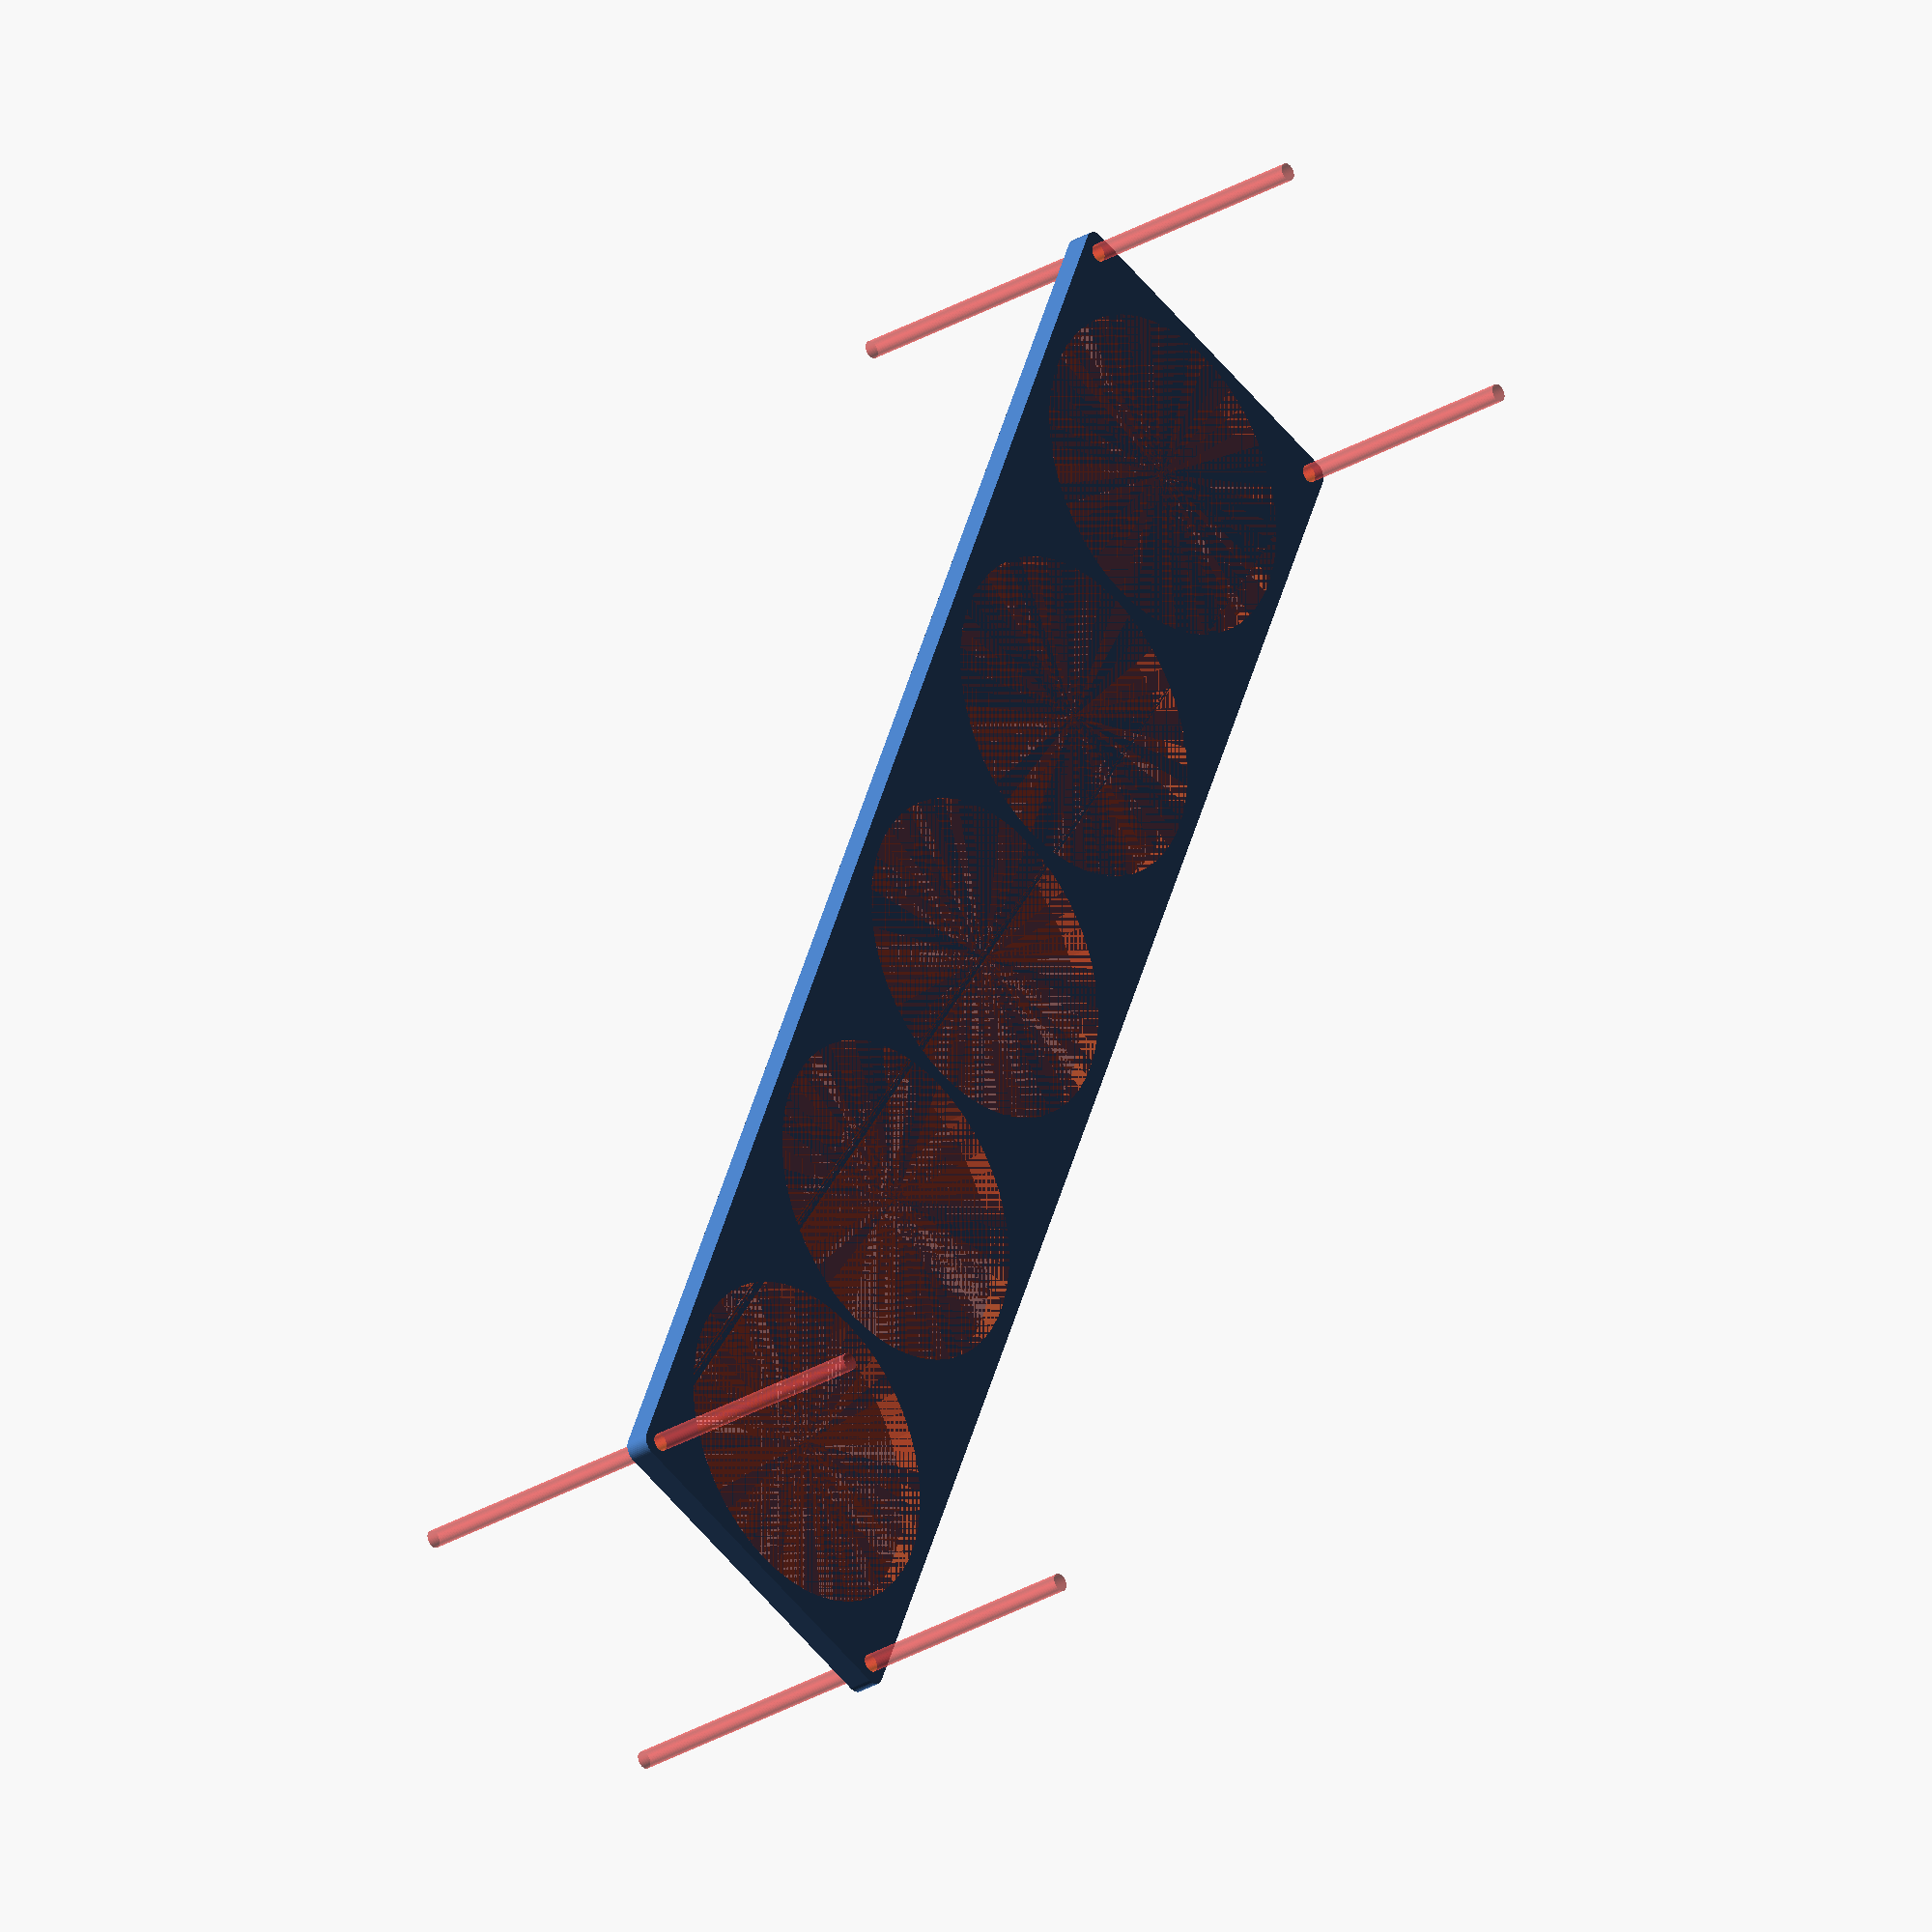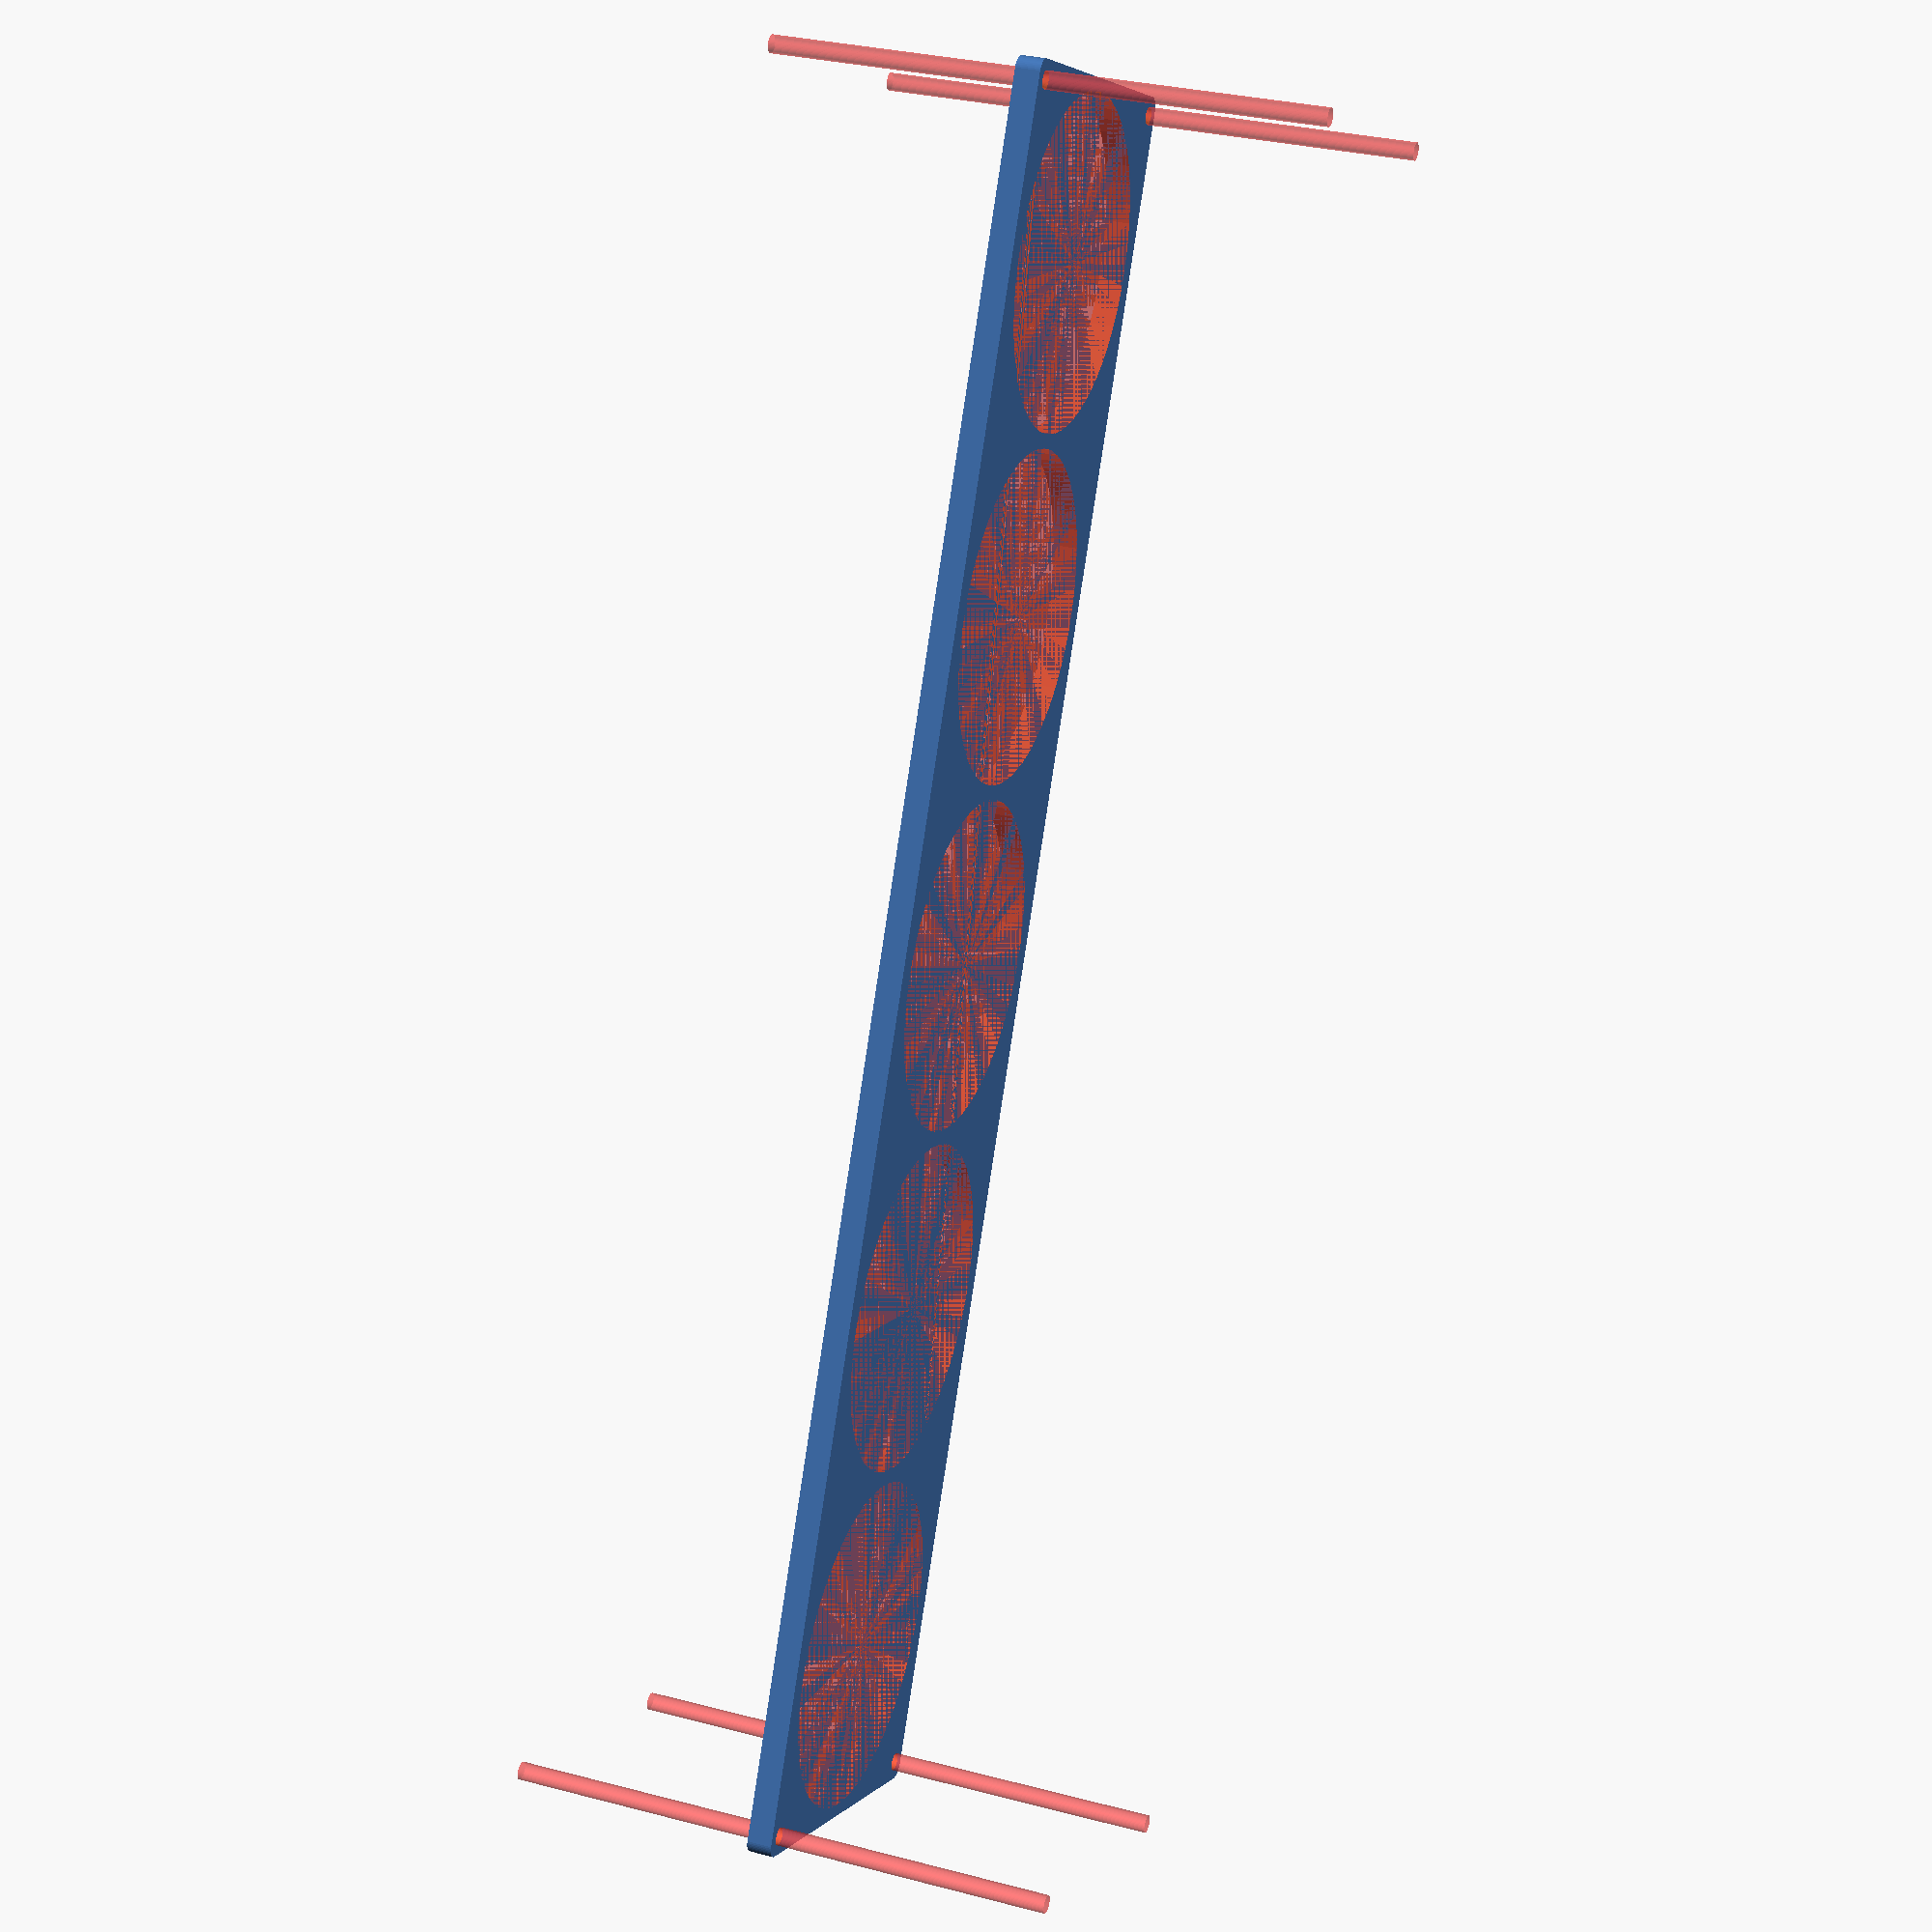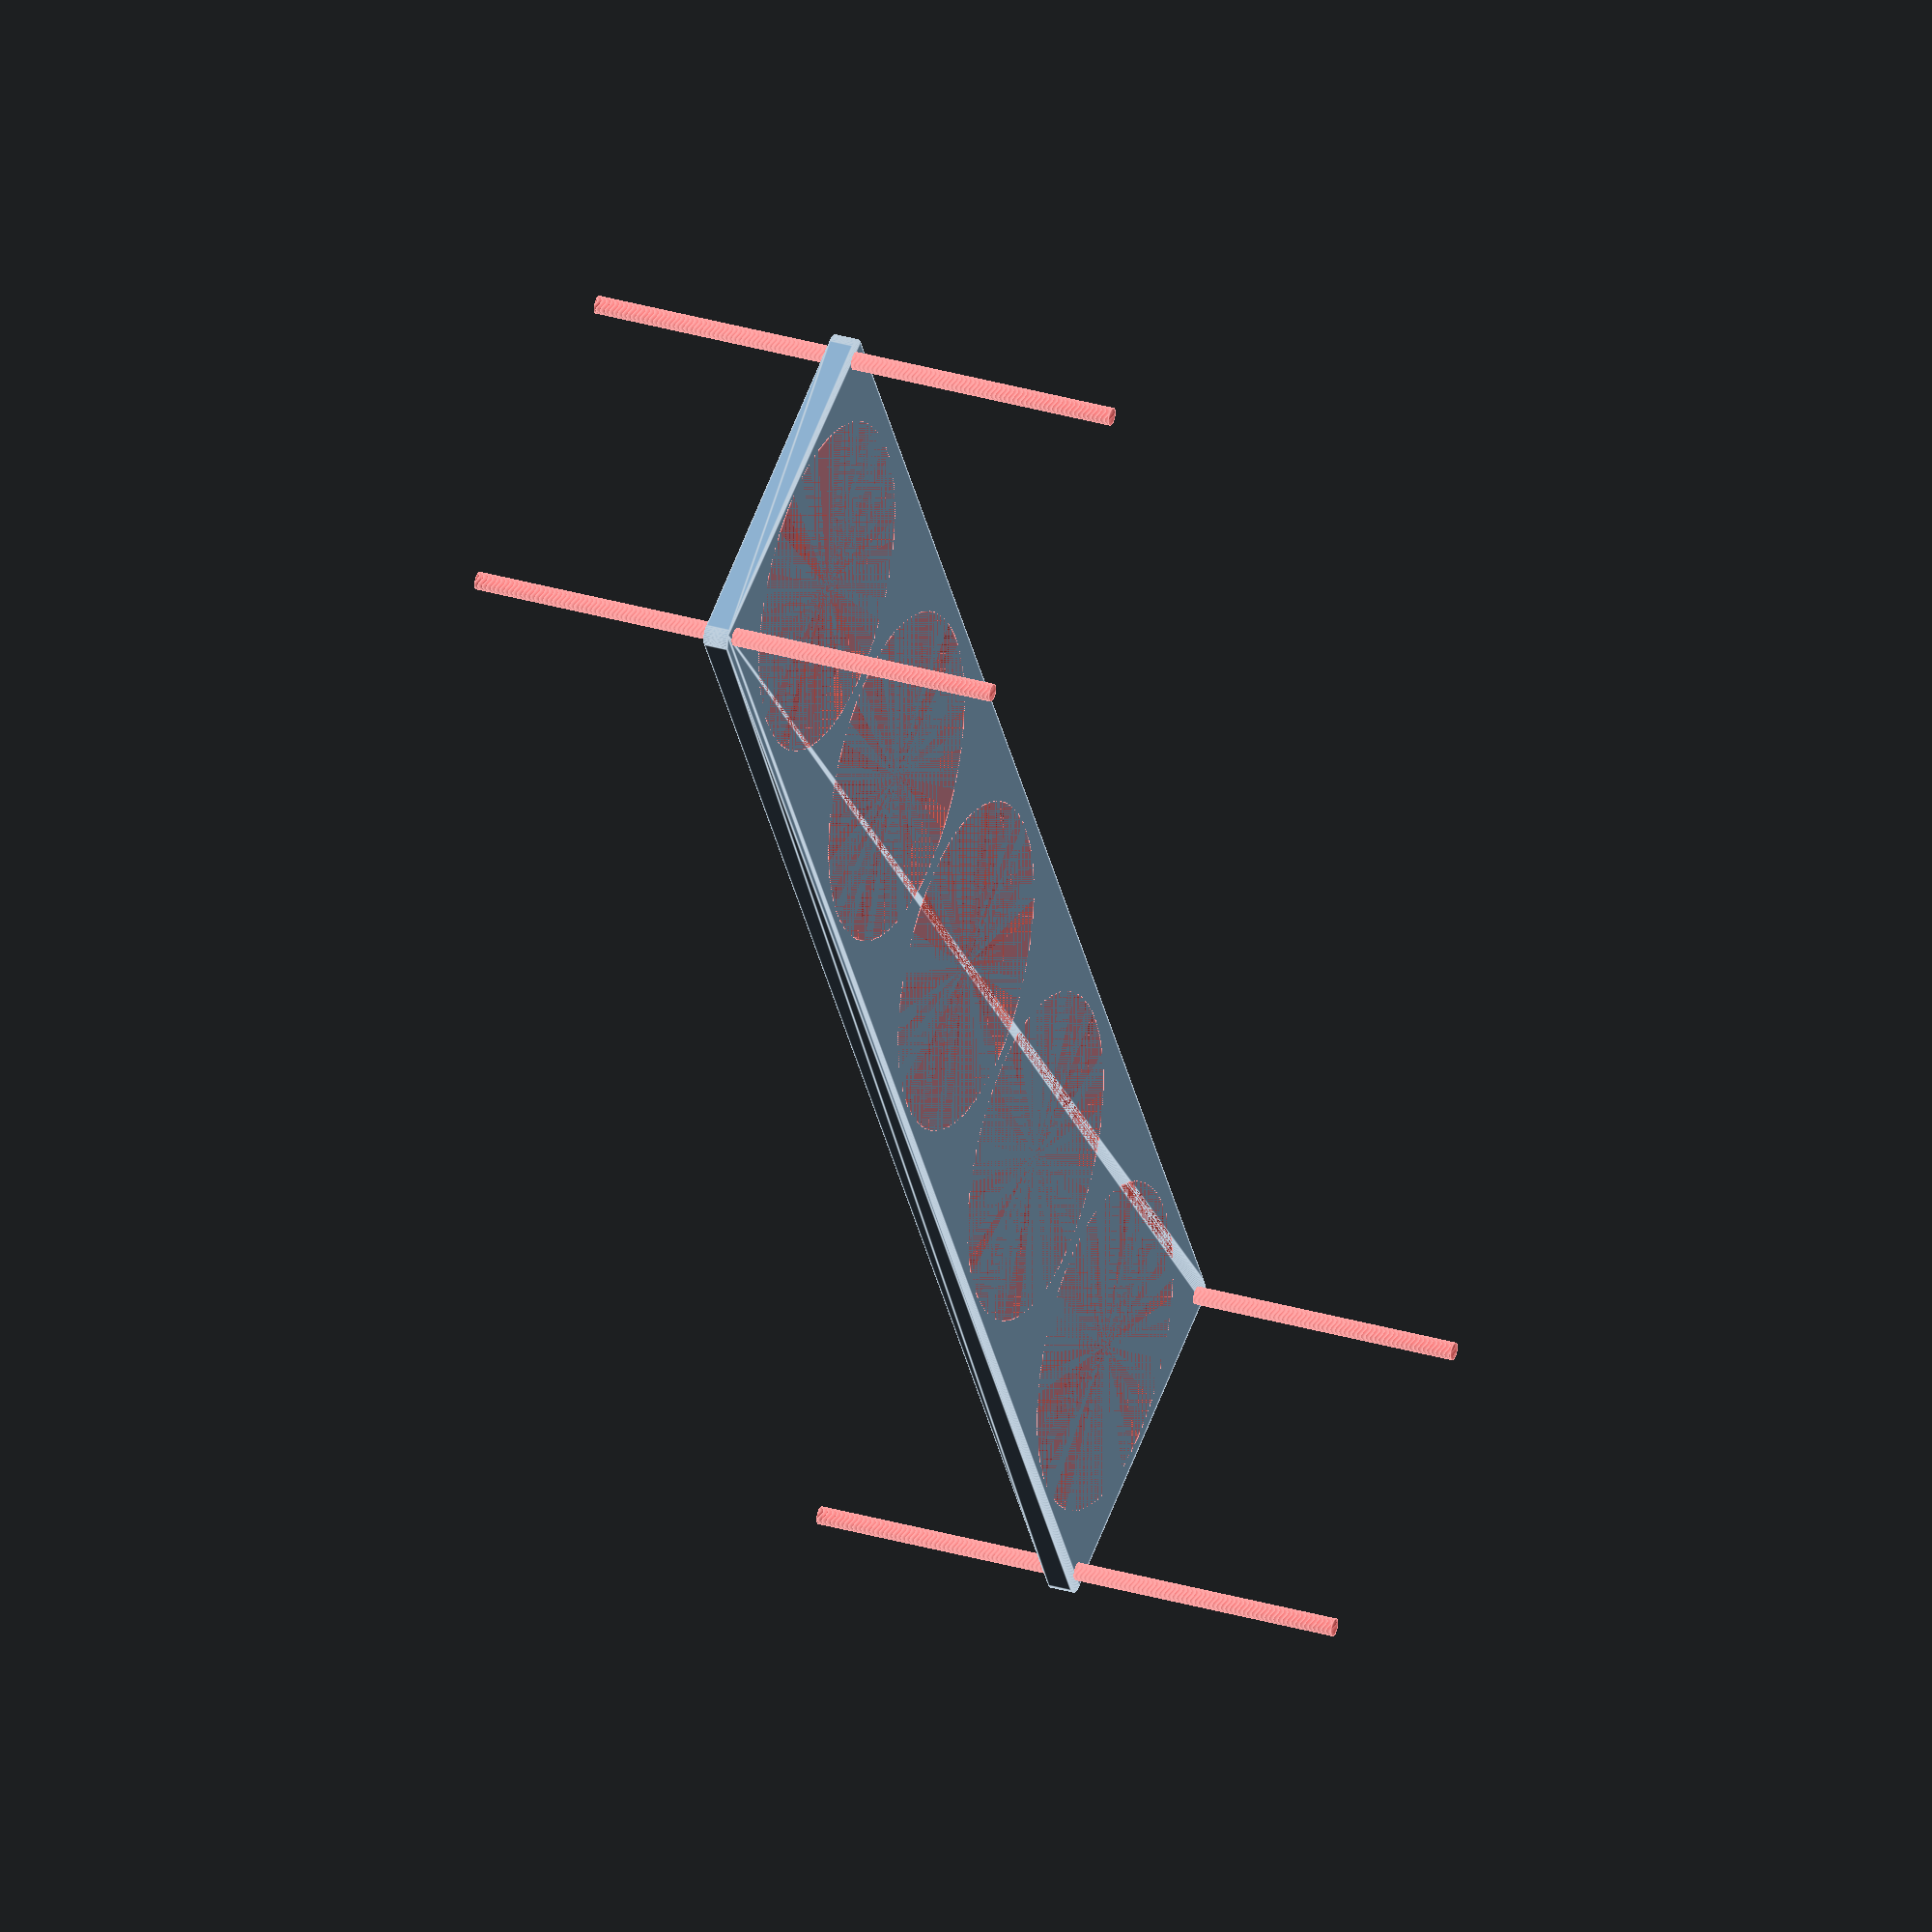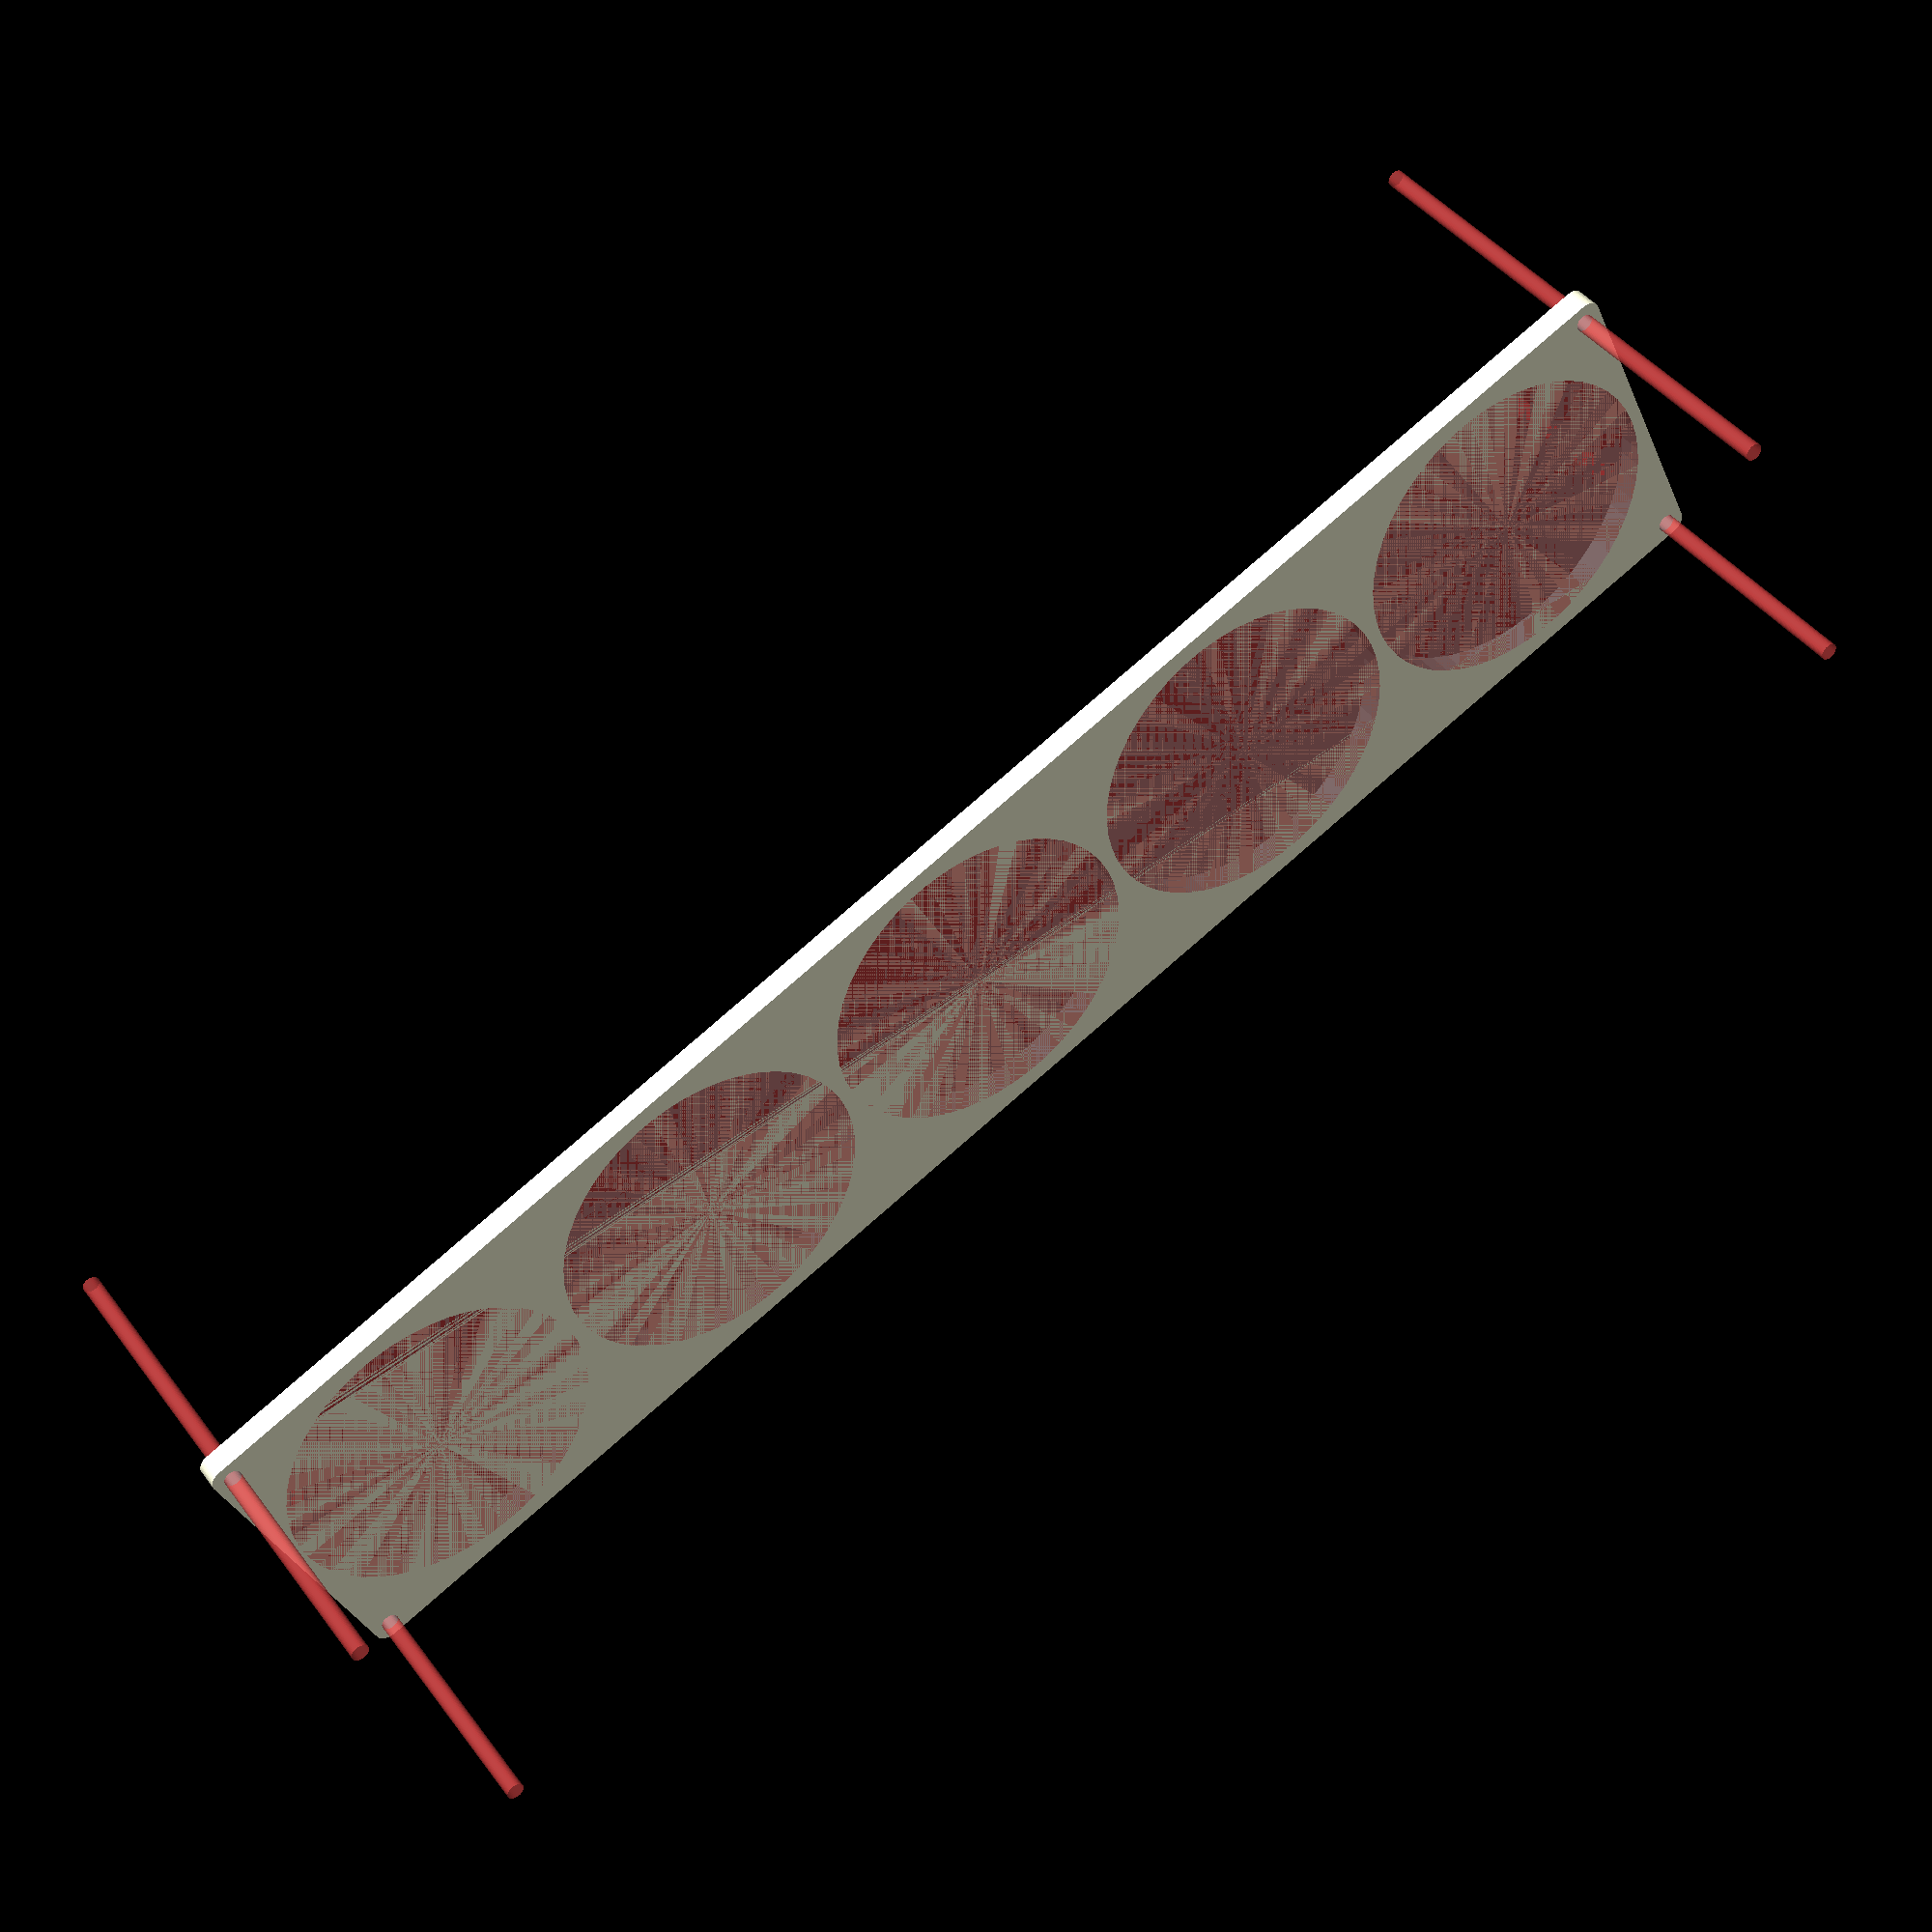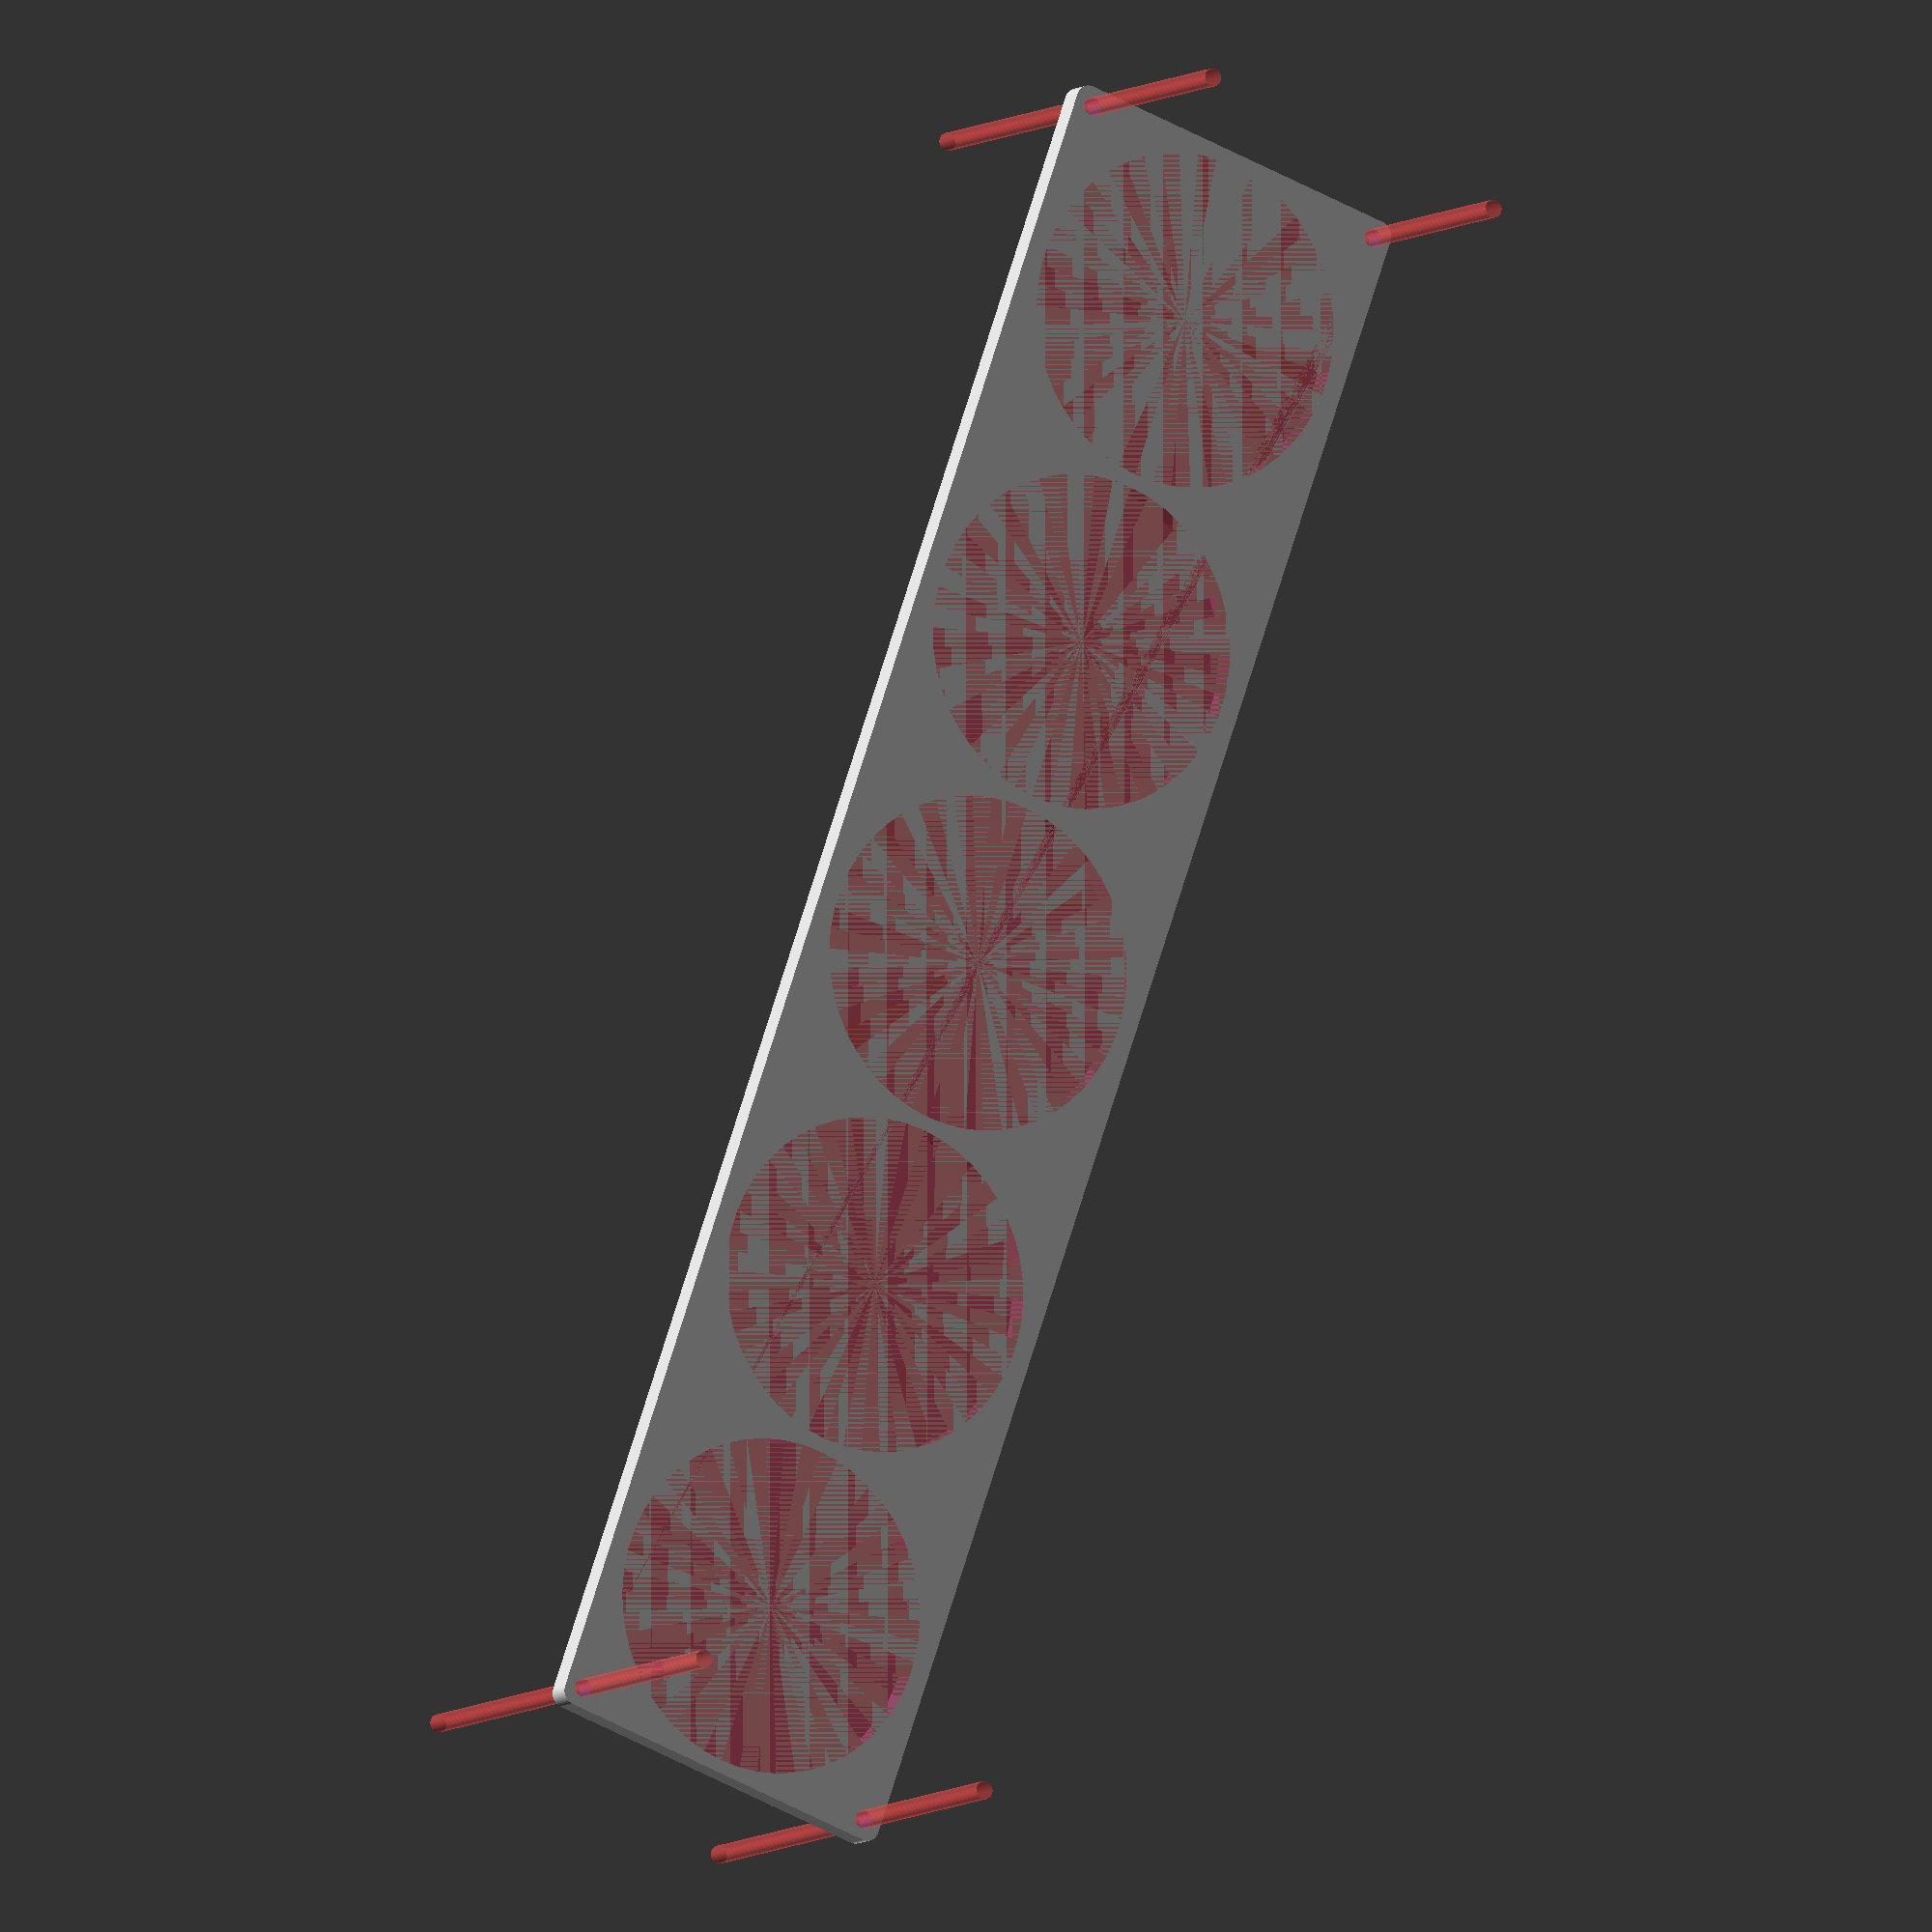
<openscad>
$fn = 50;


difference() {
	union() {
		hull() {
			translate(v = [-309.5000000000, 62.0000000000, 0]) {
				cylinder(h = 9, r = 5);
			}
			translate(v = [309.5000000000, 62.0000000000, 0]) {
				cylinder(h = 9, r = 5);
			}
			translate(v = [-309.5000000000, -62.0000000000, 0]) {
				cylinder(h = 9, r = 5);
			}
			translate(v = [309.5000000000, -62.0000000000, 0]) {
				cylinder(h = 9, r = 5);
			}
		}
	}
	union() {
		#translate(v = [-307.5000000000, -60.0000000000, -100.0000000000]) {
			cylinder(h = 200, r = 3.2500000000);
		}
		#translate(v = [-307.5000000000, 60.0000000000, -100.0000000000]) {
			cylinder(h = 200, r = 3.2500000000);
		}
		#translate(v = [307.5000000000, -60.0000000000, -100.0000000000]) {
			cylinder(h = 200, r = 3.2500000000);
		}
		#translate(v = [307.5000000000, 60.0000000000, -100.0000000000]) {
			cylinder(h = 200, r = 3.2500000000);
		}
		#translate(v = [-250.0000000000, 0, 0]) {
			cylinder(h = 9, r = 60.0000000000);
		}
		#translate(v = [-125.0000000000, 0, 0]) {
			cylinder(h = 9, r = 60.0000000000);
		}
		#cylinder(h = 9, r = 60.0000000000);
		#translate(v = [125.0000000000, 0, 0]) {
			cylinder(h = 9, r = 60.0000000000);
		}
		#translate(v = [250.0000000000, 0, 0]) {
			cylinder(h = 9, r = 60.0000000000);
		}
	}
}
</openscad>
<views>
elev=208.0 azim=112.1 roll=227.7 proj=o view=solid
elev=149.7 azim=245.1 roll=69.1 proj=p view=wireframe
elev=150.5 azim=119.2 roll=66.1 proj=o view=edges
elev=317.5 azim=335.1 roll=326.5 proj=p view=wireframe
elev=187.5 azim=289.5 roll=208.2 proj=o view=solid
</views>
